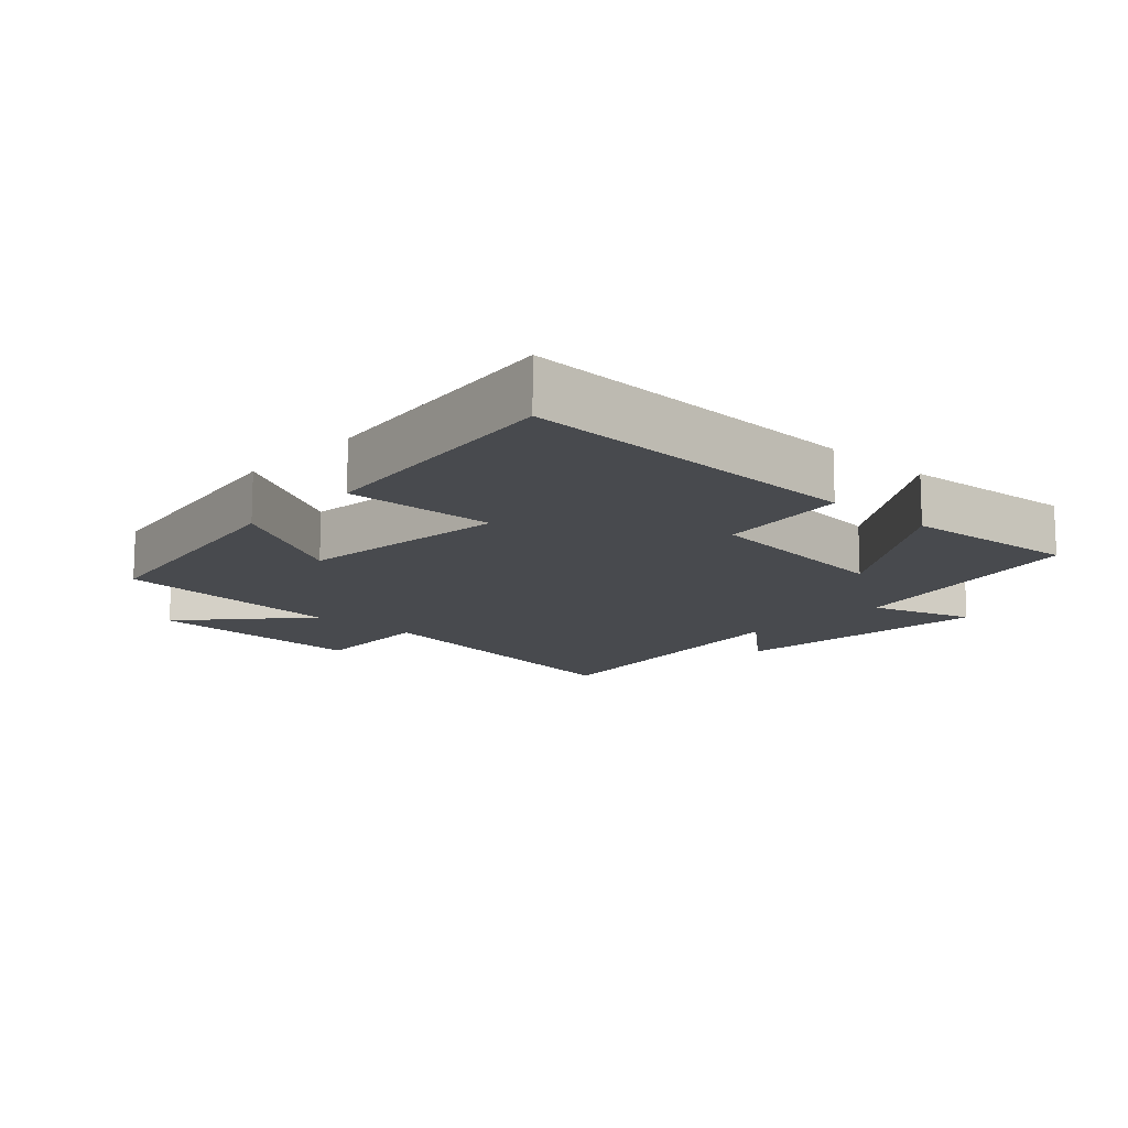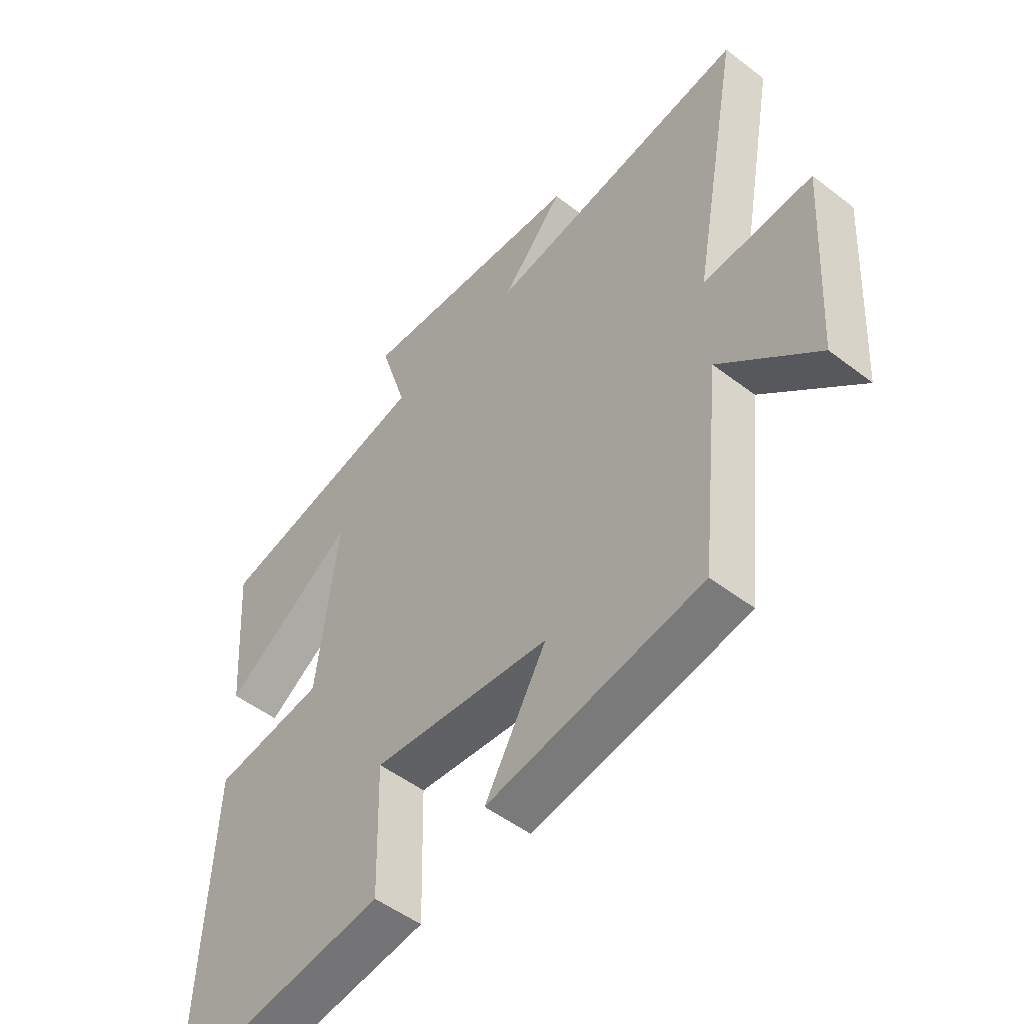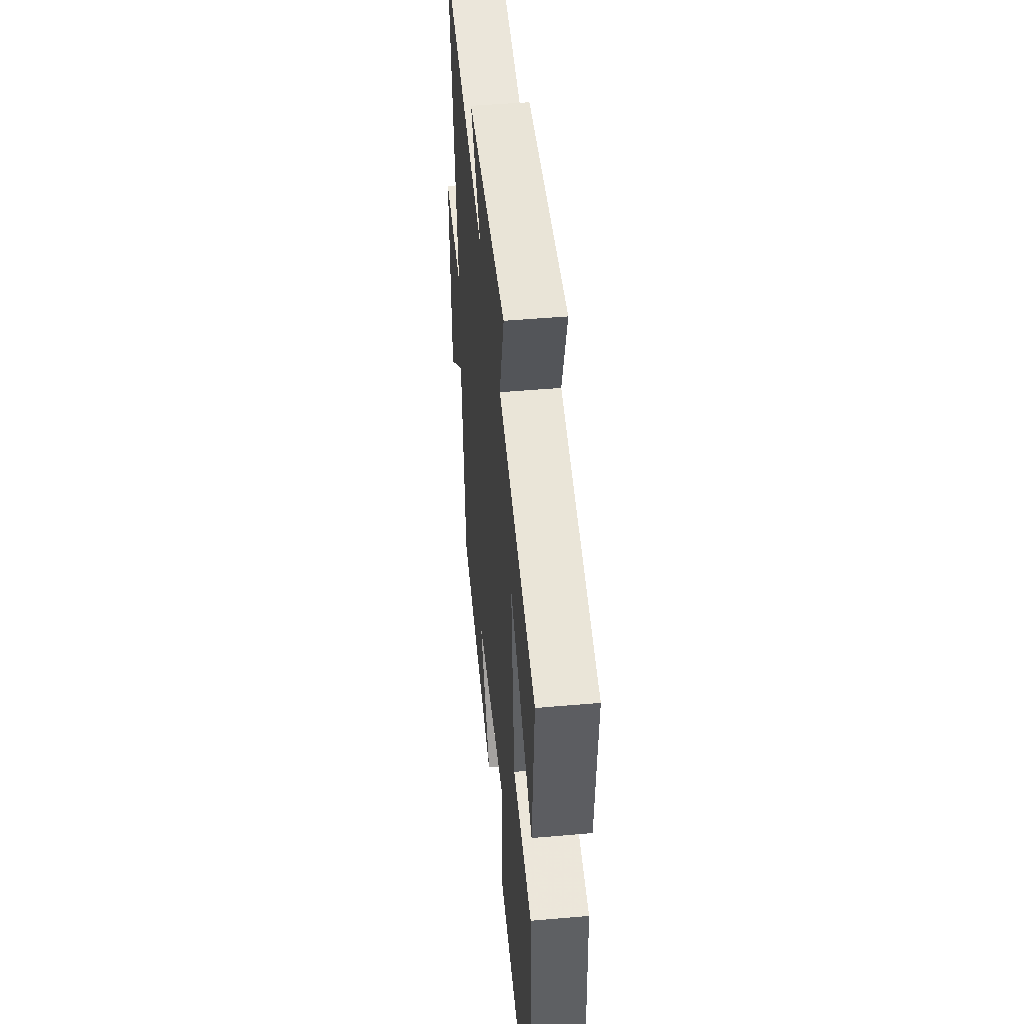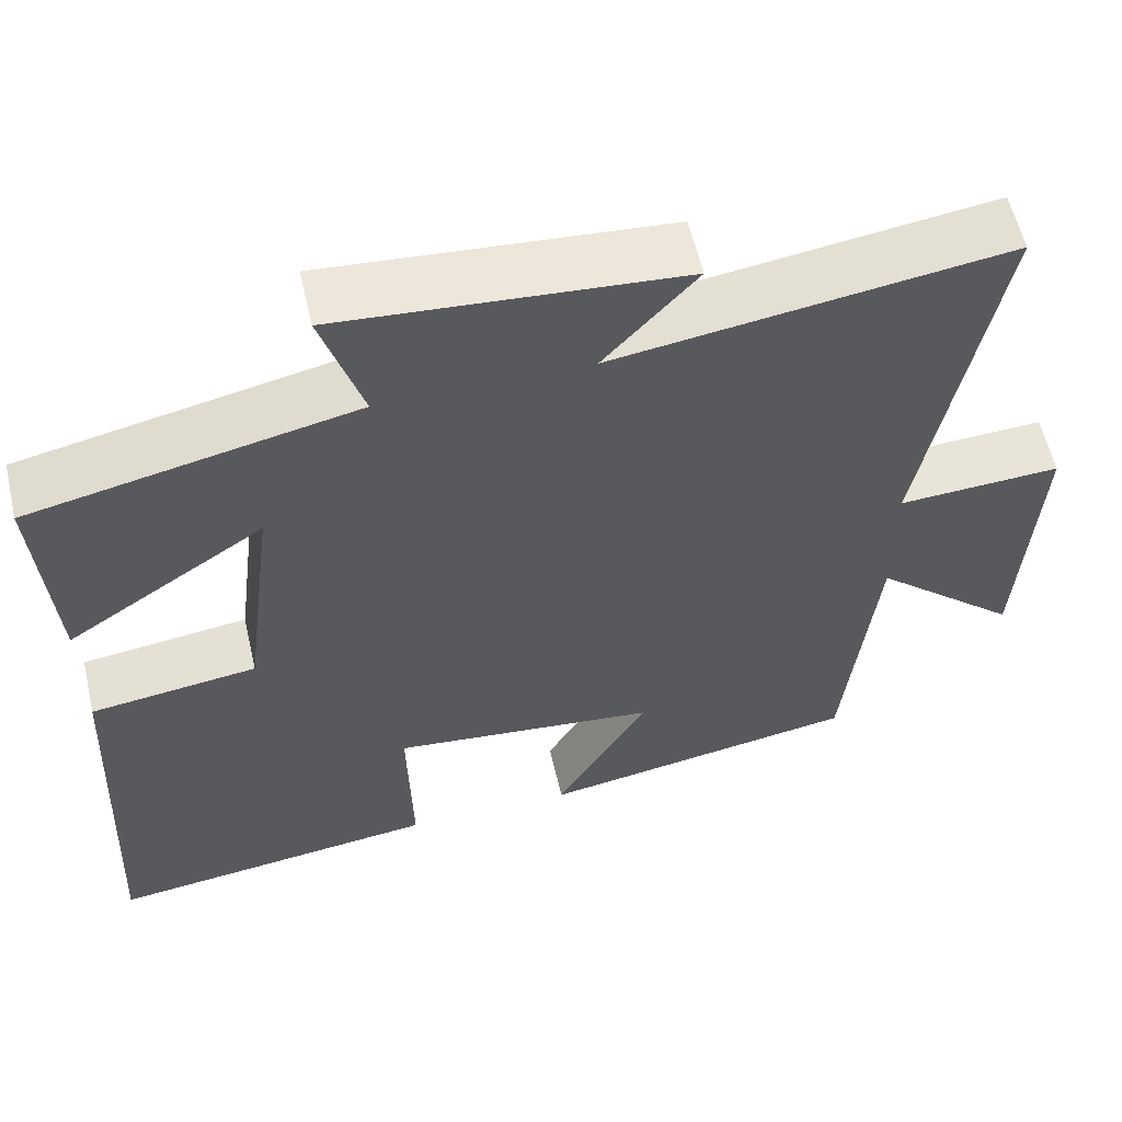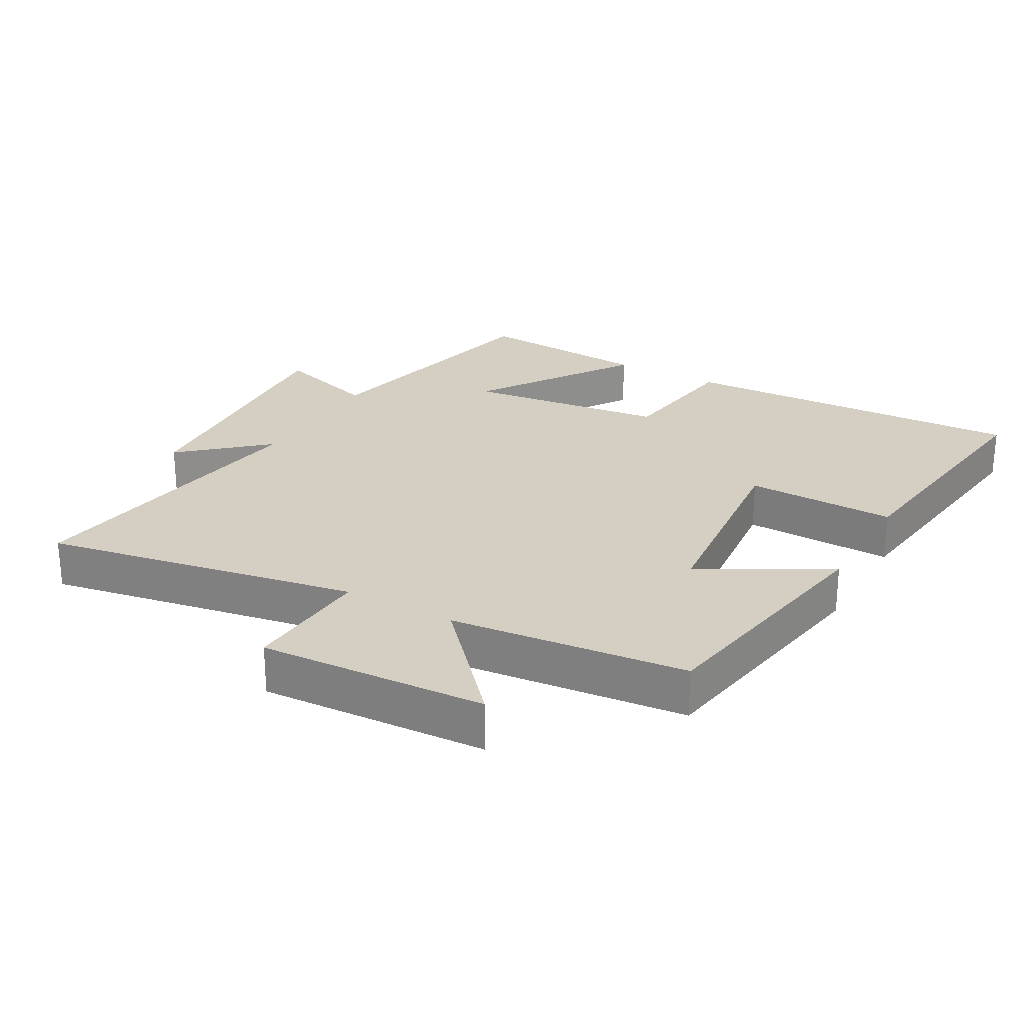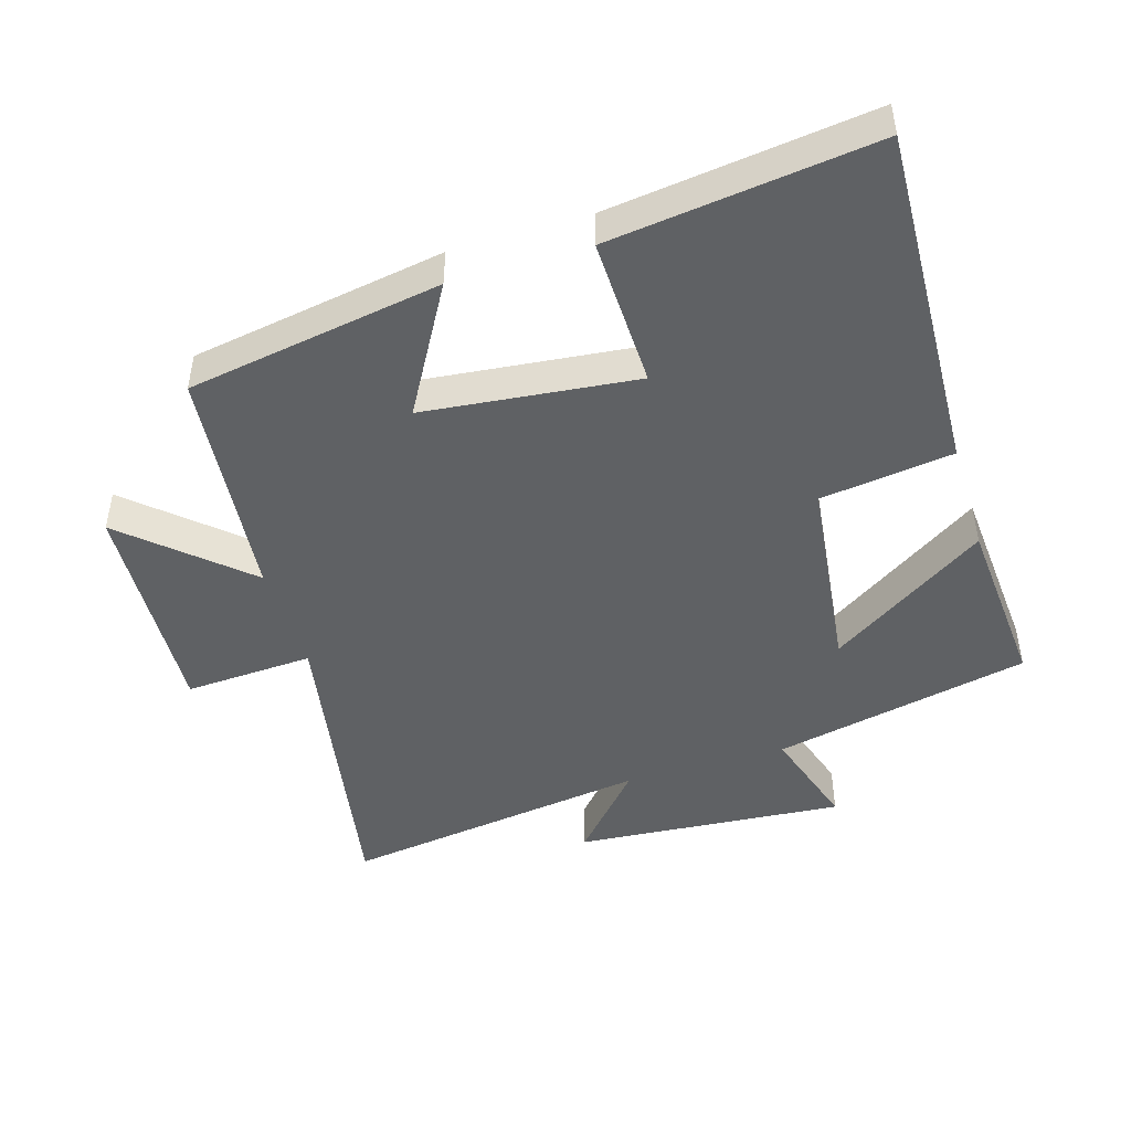
<metadata>
{"format":"obj","ext":"obj","renderer":"f3d","projection":"perspective","resolution":1024,"background":"white","views":[{"elev":-13.2,"azim":-132.4,"up":"+Y"},{"elev":-50.7,"azim":50.0,"up":"+Z"},{"elev":48.0,"azim":-95.6,"up":"+Z"},{"elev":58.4,"azim":-13.0,"up":"+Z"},{"elev":25.6,"azim":119.7,"up":"+Y"},{"elev":-46.5,"azim":-162.8,"up":"+Y"}]}
</metadata>
<code>
v 0.587 0.07 0.565
v 0.5 0.07 0.092
v 0.695 0.07 0.102
v 0.675 0.07 -0.24
v 0.5 0.07 -0.082
v 0.462 0.07 -0.438
v 0.078 0.07 -0.5
v 0.189 0.07 -0.309
v -0.131 0.07 -0.273
v -0.126 0.07 -0.5
v -0.524 0.07 -0.548
v -0.5 0.07 -0.021
v -0.3 0.07 0.005
v -0.262 0.07 0.307
v -0.5 0.07 0.151
v -0.519 0.07 0.418
v -0.13 0.07 0.5
v -0.179 0.07 0.658
v 0.229 0.07 0.624
v 0.118 0.07 0.5
v 0.587 0 0.565
v 0.5 0 0.092
v 0.695 0 0.102
v 0.675 0 -0.24
v 0.5 0 -0.082
v 0.462 0 -0.438
v 0.078 0 -0.5
v 0.189 0 -0.309
v -0.131 0 -0.273
v -0.126 0 -0.5
v -0.524 0 -0.548
v -0.5 0 -0.021
v -0.3 0 0.005
v -0.262 0 0.307
v -0.5 0 0.151
v -0.519 0 0.418
v -0.13 0 0.5
v -0.179 0 0.658
v 0.229 0 0.624
v 0.118 0 0.5
f 17 18 19 20
f 16 17 20
f 14 15 16
f 14 16 20
f 20 1 2
f 14 20 2
f 13 14 2
f 11 12 13
f 10 11 13
f 9 10 13
f 13 2 3
f 9 13 3
f 8 9 3
f 5 6 7 8
f 3 4 5
f 3 5 8
f 40 39 38 37
f 40 37 36
f 36 35 34
f 40 36 34
f 22 21 40
f 22 40 34
f 22 34 33
f 33 32 31
f 33 31 30
f 33 30 29
f 23 22 33
f 23 33 29
f 23 29 28
f 28 27 26 25
f 25 24 23
f 28 25 23
f 1 21 22 2
f 2 22 23 3
f 3 23 24 4
f 4 24 25 5
f 5 25 26 6
f 6 26 27 7
f 7 27 28 8
f 8 28 29 9
f 9 29 30 10
f 10 30 31 11
f 11 31 32 12
f 12 32 33 13
f 13 33 34 14
f 14 34 35 15
f 15 35 36 16
f 16 36 37 17
f 17 37 38 18
f 18 38 39 19
f 19 39 40 20
f 20 40 21 1

</code>
